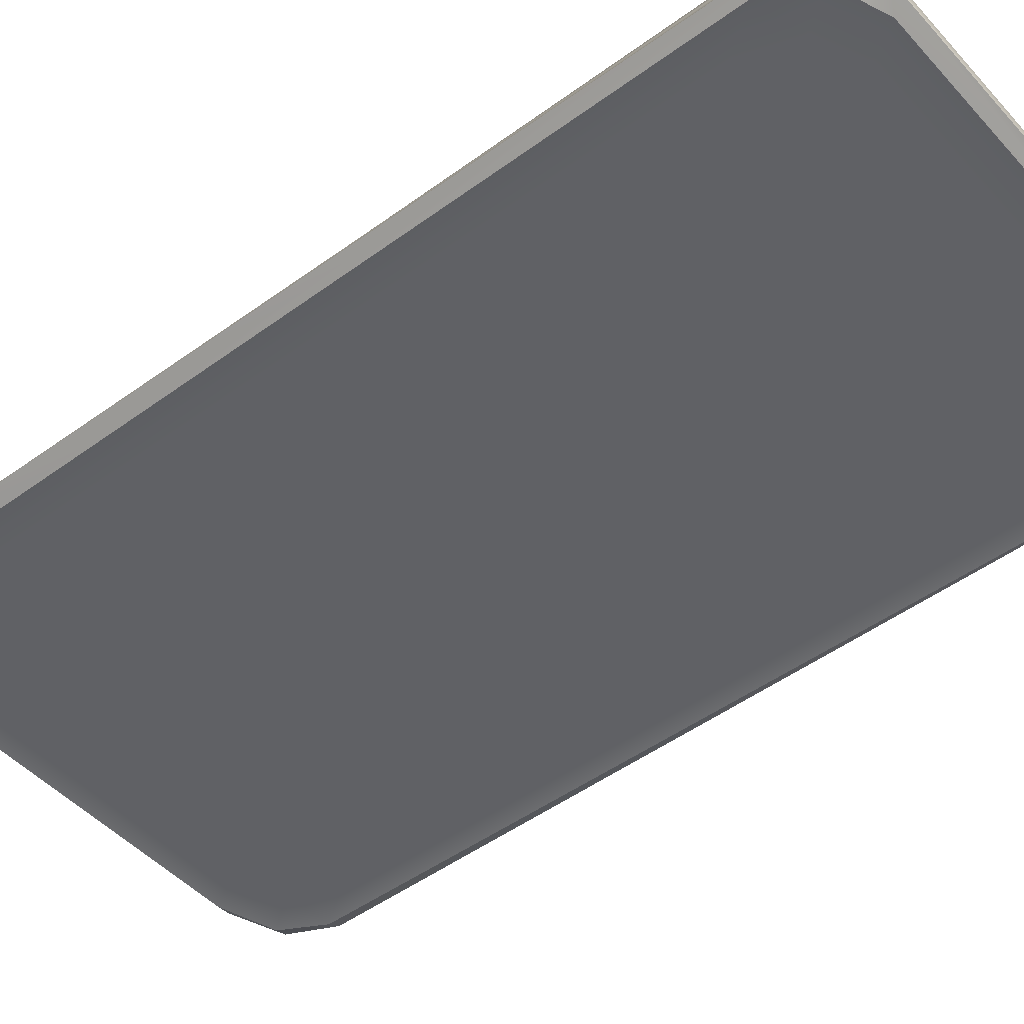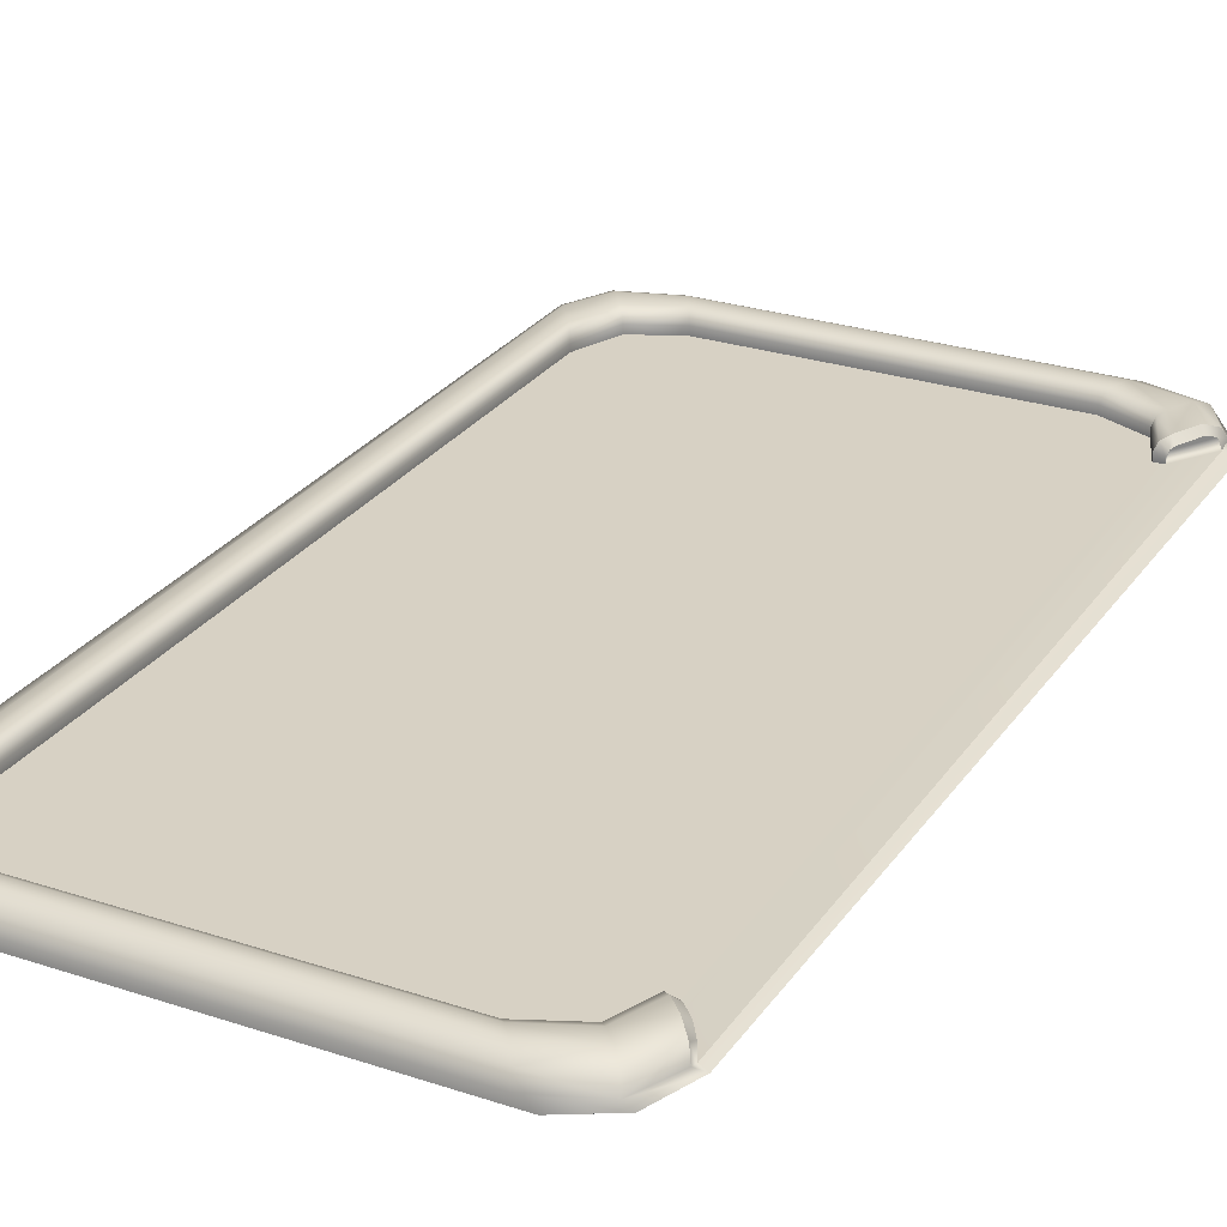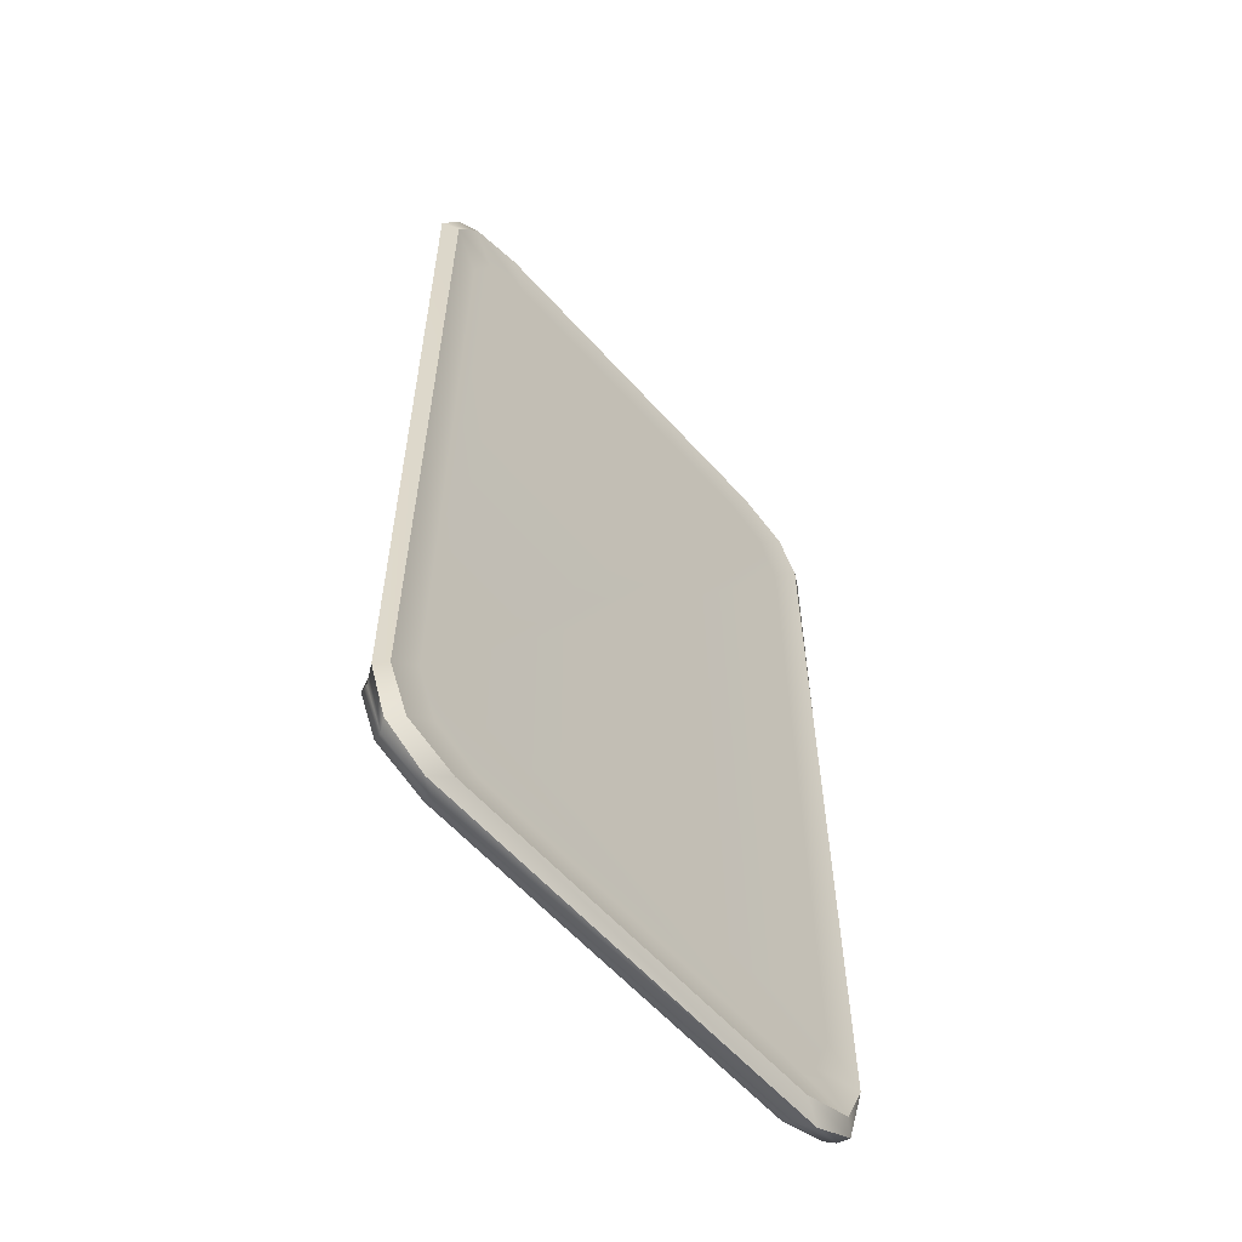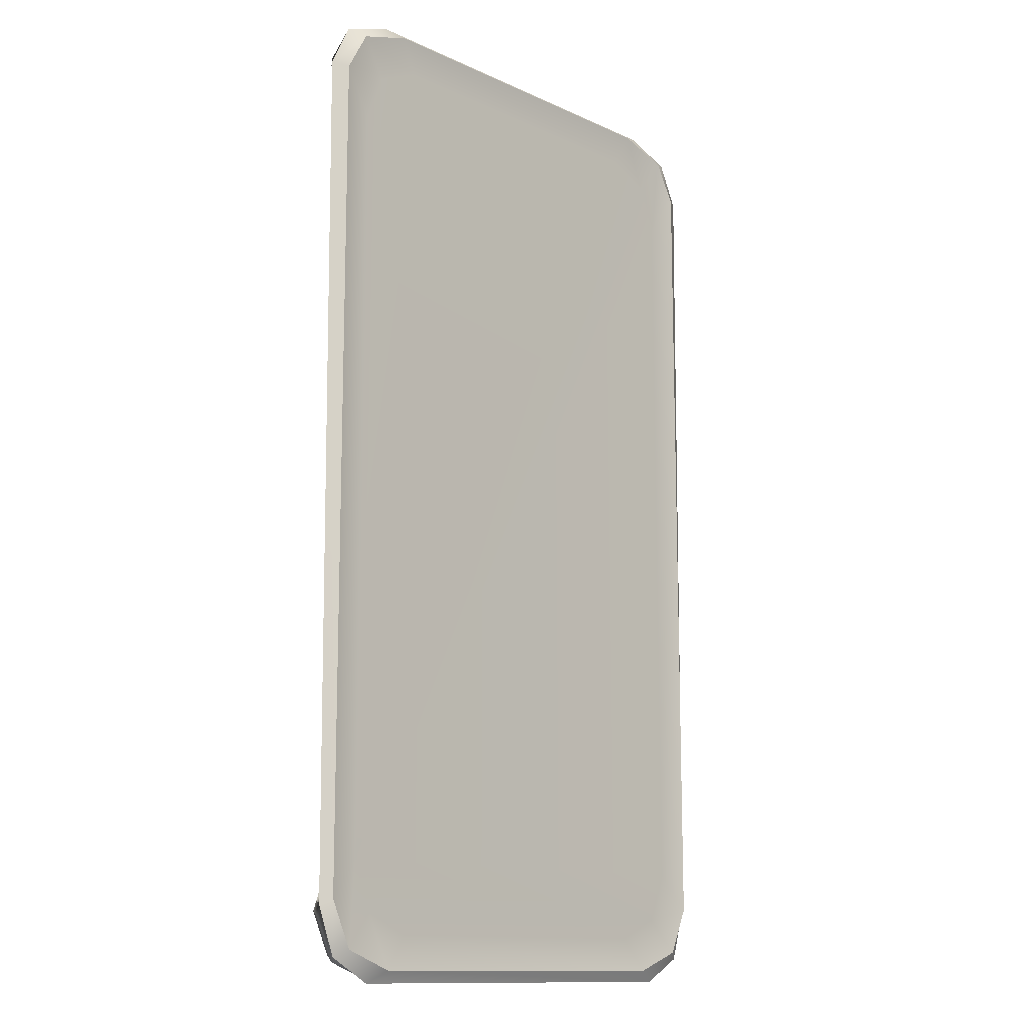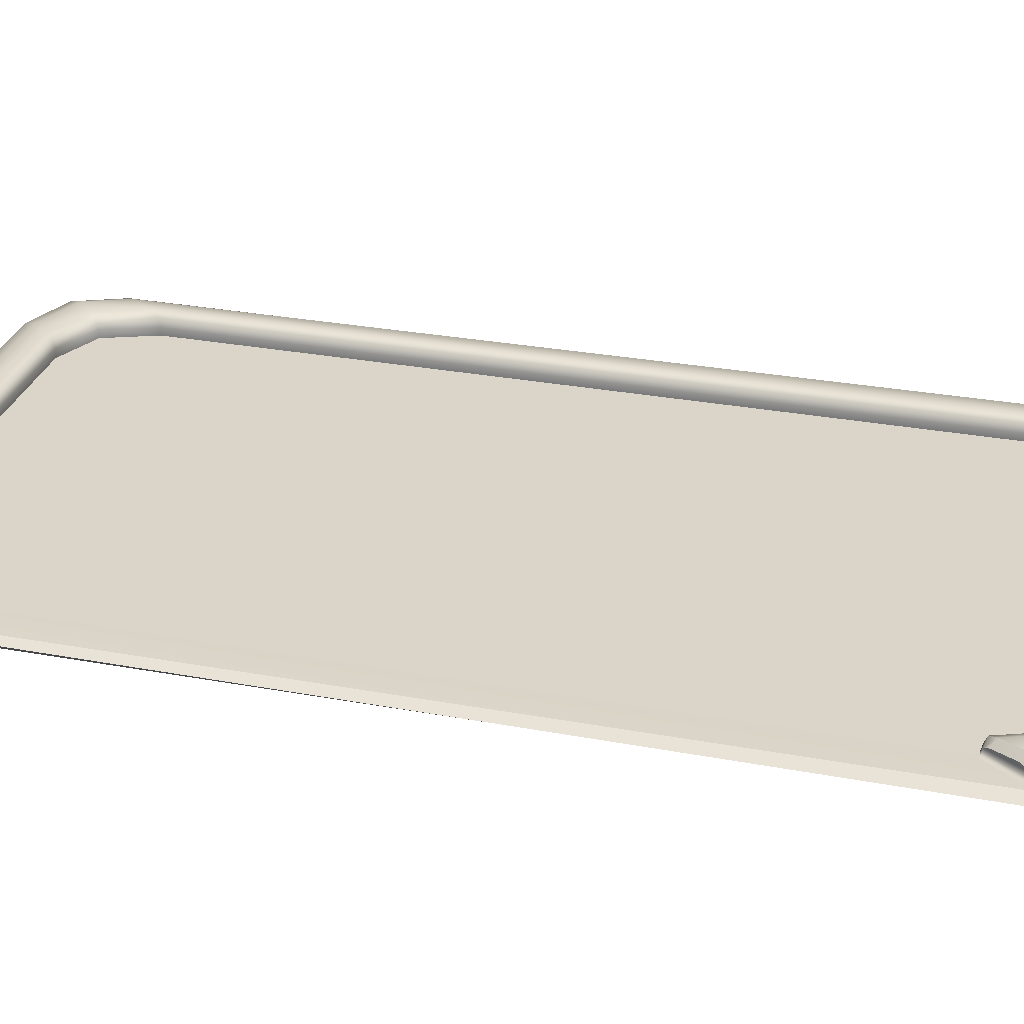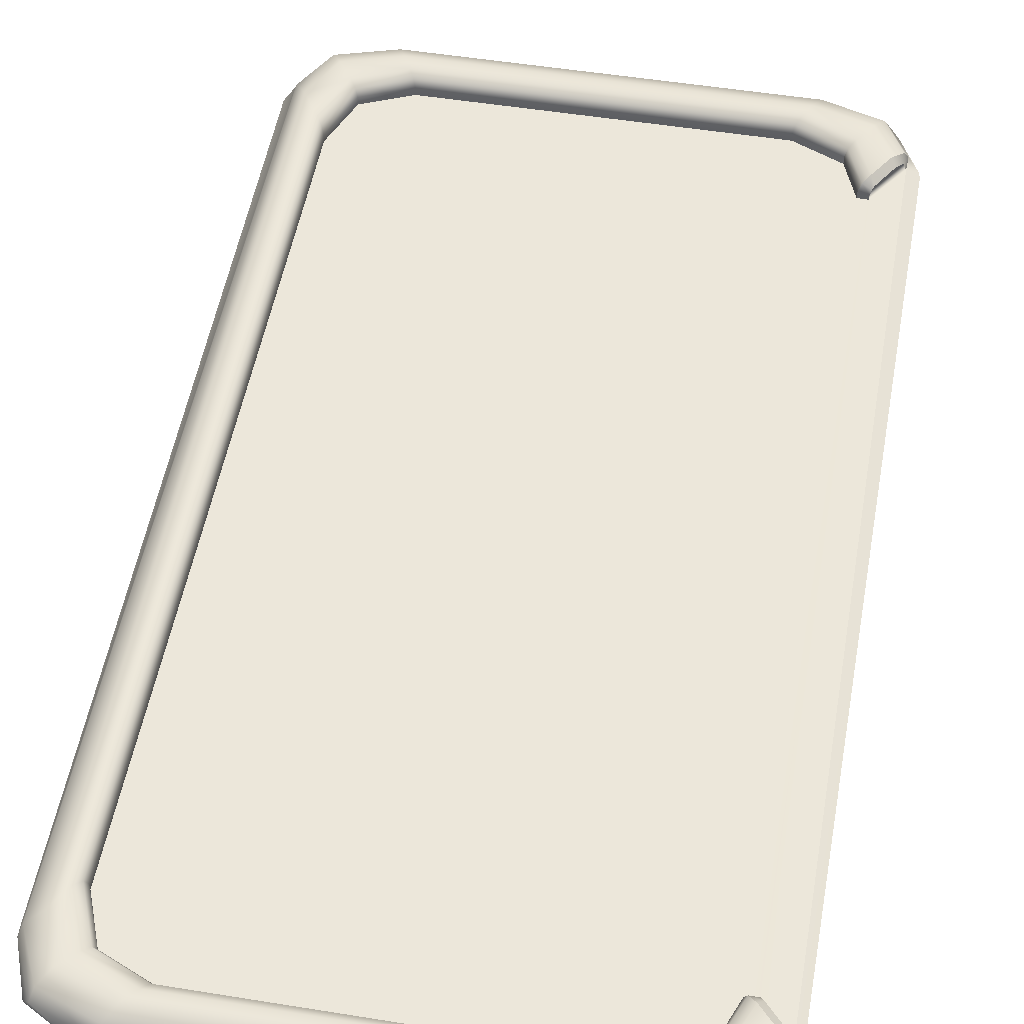
<metadata>
{"format":"obj","ext":"obj","renderer":"f3d","projection":"perspective","resolution":1024,"background":"white","views":[{"elev":-47.6,"azim":129.6,"up":"+Y"},{"elev":27.1,"azim":-152.9,"up":"+Y"},{"elev":-60.1,"azim":-48.3,"up":"+Z"},{"elev":-12.7,"azim":-46.6,"up":"+Z"},{"elev":29.1,"azim":-74.6,"up":"+Y"},{"elev":51.1,"azim":-170.0,"up":"+Y"}]}
</metadata>
<code>
g default
v -0.3199 0.01381 0.7711
v -0.4028 0.01381 0.742
v -0.4368 0.01381 0.6718
v -0.4127 0 0.6683
v -0.3765 0 0.7334
v -0.2889 0 0.7604
v 0.4368 0.01381 0.6718
v 0.4028 0.01381 0.742
v 0.3199 0.01381 0.7711
v 0.2889 0 0.7604
v 0.3765 0 0.7334
v 0.4127 0 0.6683
v 0.3319 0.01381 -0.7794
v 0.3994 0.01381 -0.741
v 0.4279 0.01381 -0.6482
v 0.4127 0 -0.6567
v 0.3796 0 -0.73
v 0.2997 0 -0.7604
v -0.4279 0.01381 -0.665
v -0.3994 0.01381 -0.741
v -0.3319 0.01381 -0.7794
v -0.2997 0 -0.7604
v -0.3796 0 -0.73
v -0.4127 0 -0.6567
v -0.3891 0.02761 -0.7482
v -0.3072 0.02761 -0.7794
v 0.3072 0.02761 -0.7794
v 0.3891 0.02761 -0.7482
v 0.423 0.02761 -0.6731
v 0.423 0.02761 0.685
v 0.3859 0.02761 0.7517
v 0.2961 0.02761 0.7794
v -0.2961 0.02761 0.7794
v -0.3859 0.02761 0.7517
v -0.3635 0.008237 0.5972
v -0.333 0.008237 0.6754
v -0.2595 0.008237 0.7078
v 0.3635 0.008237 0.5972
v 0.2595 0.008237 0.7078
v 0.333 0.008237 0.6754
v 0.2595 0.008237 -0.7078
v 0.3635 0.008237 -0.5972
v 0.333 0.008237 -0.6754
v -0.3635 0.008237 -0.5972
v -0.2595 0.008237 -0.7078
v -0.333 0.008237 -0.6754
v -0.333 0.01937 -0.6754
v -0.2595 0.01937 -0.7078
v 0.3635 0.01937 -0.5972
v 0.2595 0.01937 -0.7078
v 0.333 0.01937 -0.6754
v 0.2595 0.01937 0.7078
v 0.3635 0.01937 0.5972
v 0.333 0.01937 0.6754
v -0.2595 0.01937 0.7078
v -0.333 0.01937 0.6754
v 0.2595 0.03213 -0.7078
v 0.263 0.04374 -0.7123
v 0.2716 0.04983 -0.7236
v -0.2716 0.04983 -0.7236
v -0.263 0.04374 -0.7123
v -0.2595 0.03213 -0.7078
v 0.3635 0.03057 0.5972
v 0.367 0.04315 0.6022
v 0.3758 0.04941 0.6149
v 0.3768 0.04959 -0.6133
v 0.3673 0.04336 -0.6018
v 0.3635 0.03109 -0.5972
v -0.2595 0.03256 0.7078
v -0.2622 0.04393 0.7126
v -0.269 0.05002 0.7248
v 0.269 0.05002 0.7248
v 0.2622 0.04393 0.7126
v 0.2595 0.03256 0.7078
v -0.333 0.03242 -0.6754
v -0.3368 0.04379 -0.6799
v -0.3465 0.04973 -0.6911
v 0.333 0.03242 -0.6754
v 0.3368 0.04379 -0.6799
v 0.3465 0.04973 -0.6911
v 0.333 0.03261 0.6754
v 0.3366 0.04385 0.6802
v 0.3457 0.04976 0.6923
v -0.333 0.03261 0.6754
v -0.3367 0.04387 0.6803
v -0.3461 0.04983 0.6928
v 0.3028 0.04401 -0.7682
v 0.288 0.0532 -0.7451
v -0.3028 0.04401 -0.7682
v -0.2893 0.05346 -0.7467
v 0.4179 0.04161 0.6767
v 0.4007 0.05358 0.6509
v 0.4173 0.04314 -0.664
v 0.3953 0.05336 -0.6495
v -0.2919 0.0441 0.7682
v -0.2801 0.05312 0.7445
v 0.2919 0.0441 0.7682
v 0.2807 0.0533 0.7457
v -0.3835 0.04428 -0.7374
v -0.3679 0.05352 -0.7162
v 0.3834 0.04439 -0.7373
v 0.3678 0.0535 -0.7161
v 0.3802 0.04446 0.7407
v 0.3656 0.05354 0.7189
v -0.3802 0.04446 0.7407
v -0.3659 0.0536 0.7193
v -0.4166 0.0203 -0.6649
v -0.4189 0.02761 -0.6824
v -0.4129 0.03712 -0.6589
v -0.4126 0.04391 -0.6733
v -0.4171 0.02037 0.6763
v -0.4181 0.02761 0.6938
v -0.4343 0.01628 0.6798
v -0.4128 0.03861 0.6693
v -0.4118 0.04418 0.6844
v -0.3737 0.02079 -0.6102
v -0.3574 0.01937 -0.6126
v -0.3635 0.01937 -0.5889
v -0.3737 0.03019 -0.6102
v -0.3575 0.03263 -0.6125
v -0.3734 0.02075 0.6118
v -0.3635 0.01937 0.5889
v -0.3571 0.01937 0.6137
v -0.3731 0.02988 0.6114
v -0.3571 0.03262 0.6135
v -0.3801 0.03957 -0.6178
v -0.3726 0.04973 -0.6269
v -0.401 0.04461 -0.6431
v -0.3955 0.05357 -0.6538
v -0.3618 0.04384 -0.6164
v -0.376 0.03714 -0.6128
v -0.3755 0.03684 0.6147
v -0.3613 0.04381 0.6179
v -0.3789 0.04006 0.6197
v -0.3717 0.04964 0.6294
v -0.4024 0.04432 0.6538
v -0.3963 0.05378 0.6637
g SM_DogMat_Small
f 3 4 5 2
f 2 5 6 1
f 9 10 11 8
f 8 11 12 7
f 15 16 17 14
f 14 17 18 13
f 21 22 23 20
f 20 23 24 19
f 13 18 22 21
f 19 24 4 3
f 3 113 111 107 19
f 9 32 33 1
f 9 1 6 10
f 15 7 12 16
f 13 21 26 27
f 7 15 29 30
f 6 37 39 10
f 12 38 42 16
f 18 41 45 22
f 24 44 35 4
f 44 46 45 41 43 42 38 40 39 37 36 35
f 1 33 34 2
f 2 34 112 113 3
f 4 35 36 5
f 5 36 37 6
f 7 30 31 8
f 8 31 32 9
f 10 39 40 11
f 11 40 38 12
f 13 27 28 14
f 14 28 29 15
f 16 42 43 17
f 17 43 41 18
f 19 108 25 20
f 20 25 26 21
f 22 45 46 23
f 23 46 44 24
f 59 60 61 58
f 58 61 62 57
f 65 66 67 64
f 64 67 68 63
f 71 72 73 70
f 70 73 74 69
f 50 57 62 48
f 53 63 68 49
f 55 69 74 52
f 48 62 75 47
f 51 78 57 50
f 49 68 78 51
f 54 81 63 53
f 52 74 81 54
f 56 84 69 55
f 57 78 79 58
f 58 79 80 59
f 63 81 82 64
f 64 82 83 65
f 69 84 85 70
f 70 85 86 71
f 60 77 76 61
f 61 76 75 62
f 66 80 79 67
f 67 79 78 68
f 72 83 82 73
f 73 82 81 74
f 87 89 90 88
f 88 102 101 87
f 89 99 100 90
f 91 93 94 92
f 92 104 103 91
f 93 101 102 94
f 95 97 98 96
f 96 106 105 95
f 97 103 104 98
f 26 89 87 27
f 29 93 91 30
f 32 97 95 33
f 25 99 89 26
f 27 87 101 28
f 28 101 93 29
f 30 91 103 31
f 31 103 97 32
f 33 95 105 34
f 90 60 59 88
f 94 66 65 92
f 98 72 71 96
f 100 77 60 90
f 88 59 80 102
f 102 80 66 94
f 92 65 83 104
f 104 83 72 98
f 96 71 86 106
f 116 107 111 121 122 118
f 123 56 55 52 54 53 49 51 50 48 47 117 118 122
f 107 109 110 108
f 109 128 129 110
f 112 115 114 111
f 115 137 136 114
f 117 120 119 116
f 120 130 131 119
f 121 124 125 123
f 124 132 133 125
f 126 131 130 127
f 127 129 128 126
f 132 134 135 133
f 134 136 137 135
f 120 75 76 130
f 130 76 77 127
f 47 75 120 117
f 125 84 56 123
f 131 126 128 109 107 116 119
f 132 124 121 111 114 136 134
f 84 125 133 85
f 85 133 135 86
f 129 100 99 110
f 106 137 115 105
f 110 99 25 108
f 34 105 115 112
f 129 127 77 100
f 106 86 135 137
f 107 108 19
f 111 113 112
f 116 118 117
f 121 123 122

</code>
